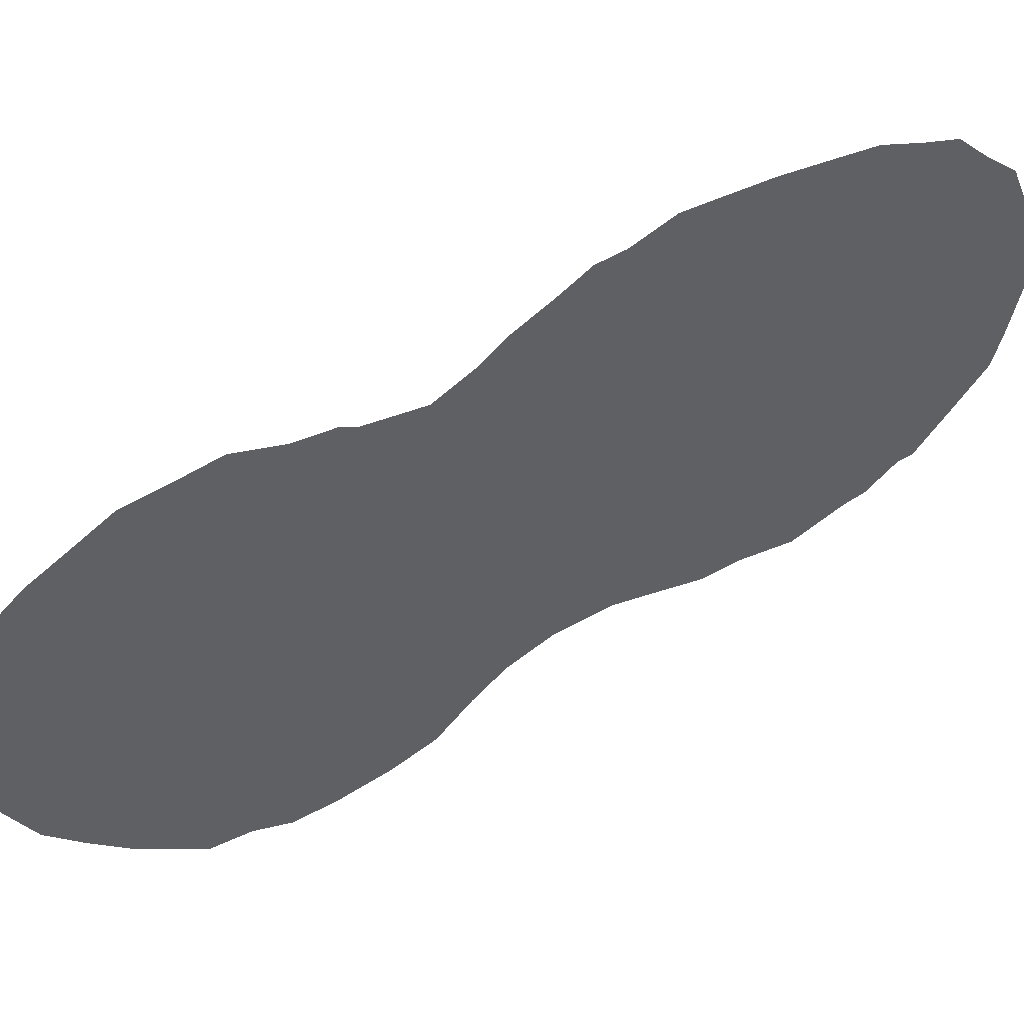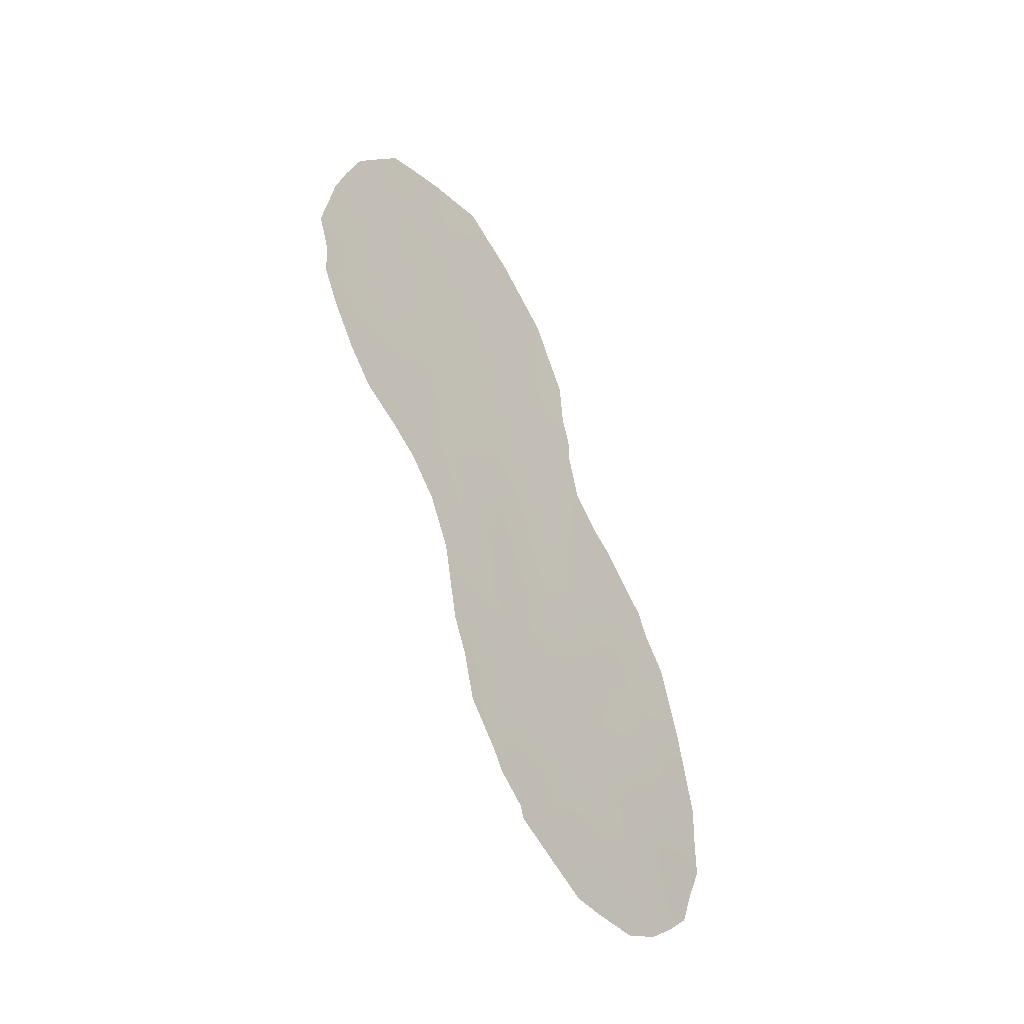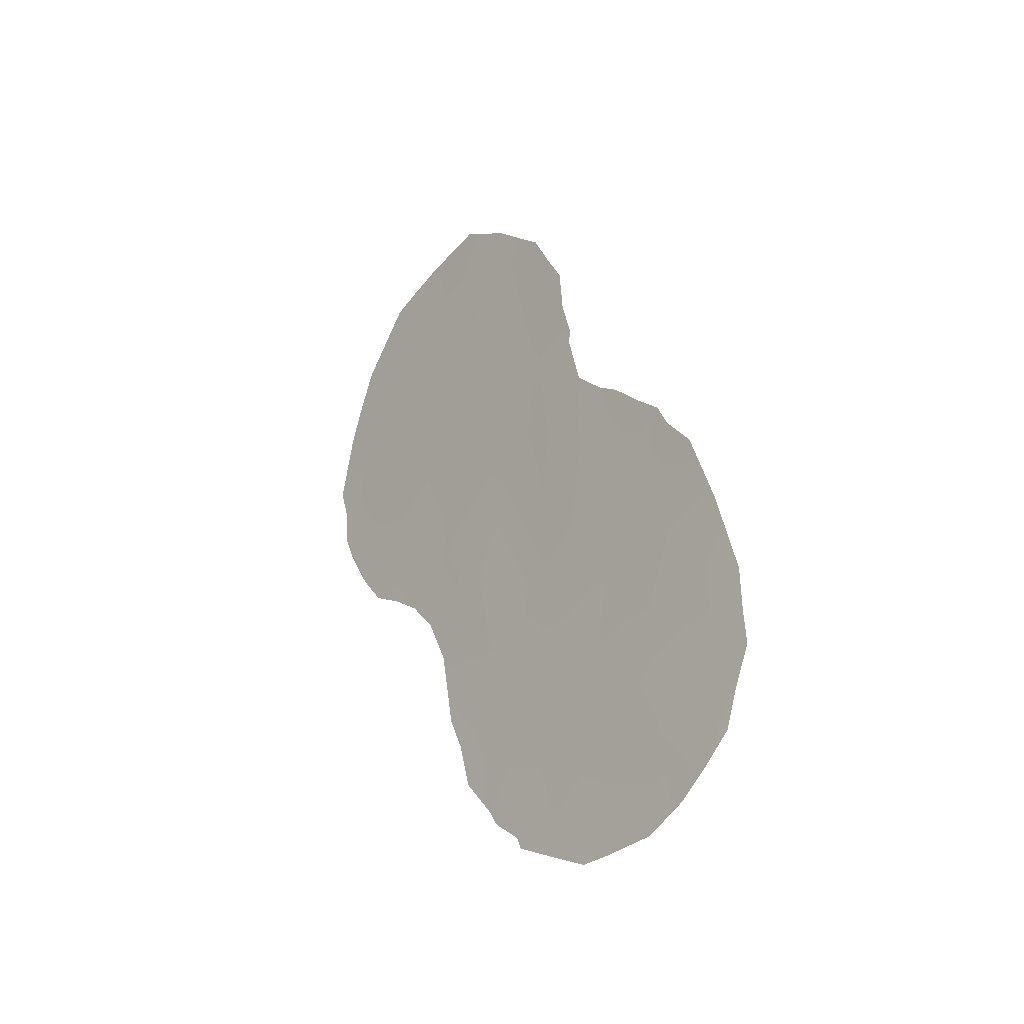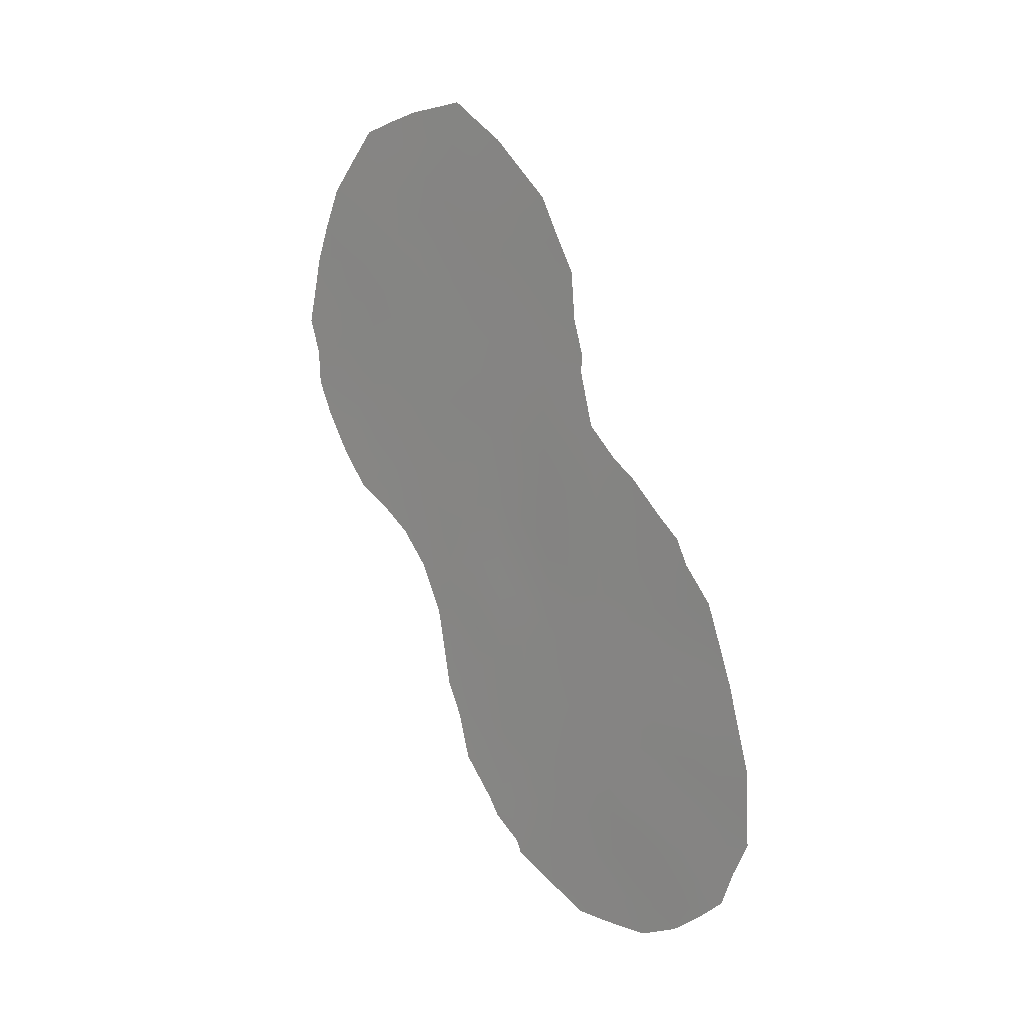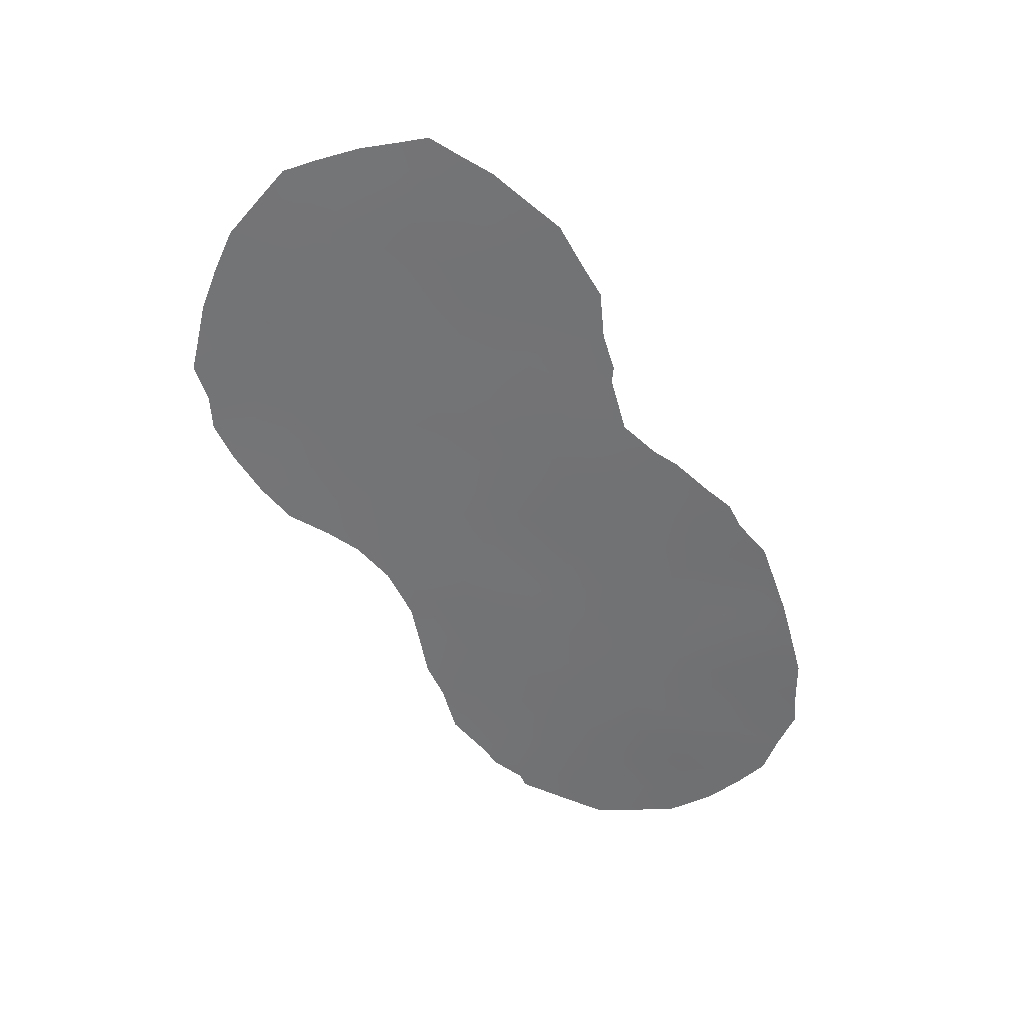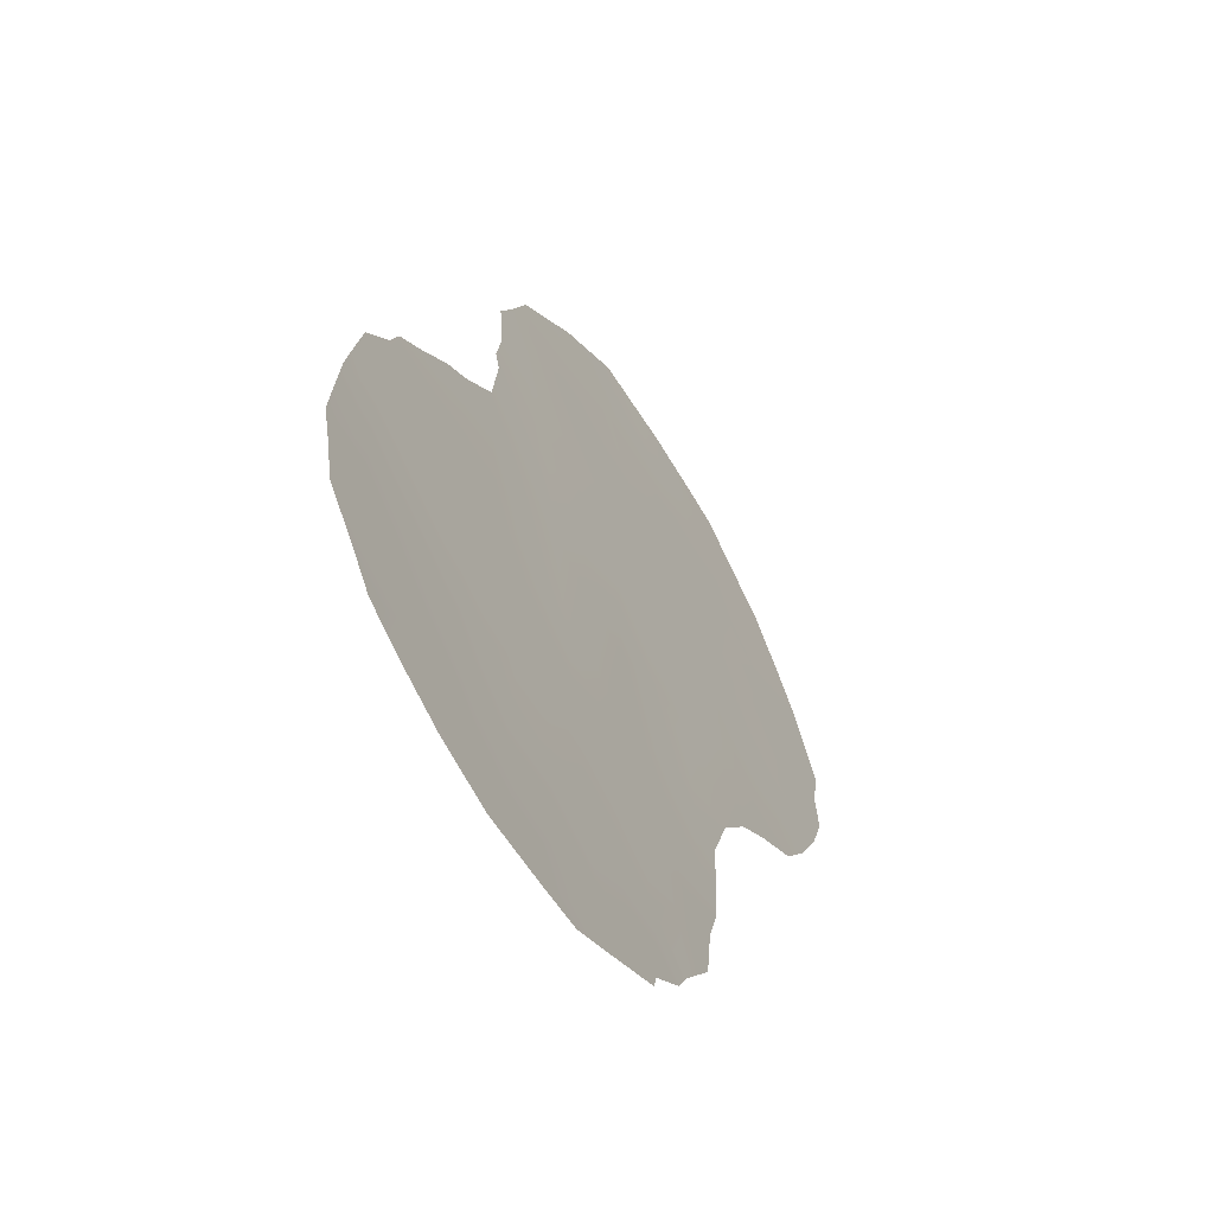
<metadata>
{"format":"obj","ext":"obj","renderer":"f3d","projection":"perspective","resolution":1024,"background":"white","views":[{"elev":10.1,"azim":57.2,"up":"+Y"},{"elev":-43.4,"azim":6.1,"up":"+Z"},{"elev":-31.0,"azim":109.0,"up":"+Z"},{"elev":13.5,"azim":102.9,"up":"+Z"},{"elev":34.0,"azim":59.4,"up":"+Z"},{"elev":33.6,"azim":174.8,"up":"+Y"}]}
</metadata>
<code>
v -85.31 71.32 43.85
v -81.08 78.13 35.09
v -86.45 69.44 38.77
v -85.73 70.59 37.38
v -80.18 79.6 35.57
v -82.72 75.45 41.76
v -85.01 71.73 35.72
v -83.87 73.59 35.92
v -85.33 71.26 39.38
v -81.07 78.19 32.89
v -80.16 79.69 31.97
v -84.22 73.07 44.67
v -80 80.04 29.99
v -81.06 78.23 30.63
v -82.01 76.57 38.18
v -86.19 69.88 40.66
v -83.7 73.84 33.8
v -80.21 79.59 33.96
v -81.89 76.95 26.7
v -81.76 77.1 28.77
v -82.99 75.02 39.4
v -81.99 76.68 31.5
v -84.23 73 34.22
v -79.9 80.26 28.1
v -82.84 75.28 34.92
v -81.96 76.68 36.08
v -83.47 74.26 43.33
v -84.63 72.37 37.65
v -82.81 75.31 32.81
v -81.07 78.33 26.93
v -83.74 73.83 41.24
v -81.92 76.76 33.9
v -82.78 75.38 30.8
v -83.54 74.12 29.8
v -84.15 73.16 39.44
v -83.69 73.87 31.78
v -84.43 72.72 42.7
v -85.21 71.46 41.6
v -82.89 75.17 37.06
v -82.61 75.71 27.42
v -81.16 77.96 37.18
v -82.05 76.52 40.26
v -82.69 75.54 29.72
v -86.93 68.68 38.56
v -86.7 69.02 37.73
v -81.79 76.93 40.35
v -86.96 68.63 39.4
v -87.12 68.38 40.21
v -85.83 70.51 45.32
v -82.5 75.8 44.01
v -86.92 68.72 41.88
v -79.74 80.32 35.04
v -80.08 79.75 35.82
v -79.18 81.37 31.22
v -86 70.12 35.97
v -85.52 70.9 35.47
v -84.44 72.64 33.03
v -84.23 72.96 31.13
v -80.23 79.49 36.4
v -80.94 78.31 37.64
v -79.43 80.89 33.23
v -81.63 77.19 38.7
v -81.99 76.62 42.31
v -85.13 71.54 34.96
v -84.74 72.15 34.16
v -83.31 74.52 45.3
v -84.92 71.99 45.88
v -81.81 76.9 39.96
v -84.08 73.31 46.15
v -80.32 79.61 26.59
v -79.92 80.26 27.16
v -80.84 78.75 26.13
v -81.48 77.65 26.08
v -79.59 80.82 27.72
v -83.88 73.56 29.23
v -84.04 73.29 30.32
v -81.87 76.98 26.09
v -79.41 81.09 28.56
v -86.51 69.39 43.78
v -79.19 81.43 29.41
v -82.92 75.19 27.07
v -82.98 75.09 27.36
v -83.47 74.25 28.29
v -83.33 74.47 27.89
v -84.09 73.24 37.75
v -84.27 72.95 36.8
v -83.78 73.73 36.97
v -80.08 79.85 30.95
v -80.6 78.98 31.32
v -80.52 79.14 30.31
v -80.61 78.89 35.62
v -81.1 78.08 36.17
v -80.4 79.36 29.41
v -80.34 79.5 28.52
v -80.65 78.85 34.53
v -86.3 69.71 39.74
v -86.66 69.12 40.39
v -86.75 68.98 39.51
v -80.63 78.92 32.41
v -81.07 78.19 31.75
v -85.62 70.84 44.68
v -86.15 69.98 44.6
v -85.92 70.35 43.84
v -81.44 77.69 26.97
v -81.32 77.88 27.98
v -81.81 77.04 27.62
v -86.57 69.29 41.26
v -87.02 68.55 41
v -80.18 79.62 34.83
v -79.68 80.52 31.57
v -79.29 81.14 32.16
v -79.77 80.33 32.57
v -85.46 71.02 36.44
v -85.92 70.26 36.73
v -84.2 73.03 33.47
v -83.76 73.75 34.79
v -84.19 73.06 35.11
v -84.46 72.63 35.85
v -84.08 73.23 32.38
v -84.35 72.78 32.22
v -81.25 77.95 29
v -80.79 78.76 27.96
v -80.92 78.48 29.68
v -80.22 79.59 33.01
v -80.65 78.87 33.49
v -79.85 80.18 33.44
v -82.22 76.38 27.2
v -82.39 76.1 26.56
v -81.51 77.47 32.23
v -81.51 77.49 31.07
v -86.15 69.96 41.48
v -86.42 69.52 42.11
v -79.59 80.59 34.19
v -82.44 75.89 37.62
v -82.42 75.94 36.56
v -81.98 76.63 37.13
v -79.6 80.68 30.58
v -81.53 77.36 36.67
v -81.51 77.41 35.6
v -81.94 76.73 35
v -81.5 77.45 34.5
v -81.58 77.28 37.67
v -81.24 77.83 38.01
v -85.77 70.55 40.07
v -85.9 70.33 39.07
v -83.27 74.56 34.35
v -83.33 74.48 35.41
v -81.07 78.16 34
v -82.83 75.29 31.81
v -82.45 75.91 31.37
v -82.39 76.01 32.25
v -82.39 75.99 35.5
v -82.38 76.03 34.42
v -83.6 74.06 42.29
v -83.21 74.67 41.5
v -83.09 74.87 42.58
v -82.21 76.34 29.36
v -82.69 75.56 28.49
v -82.24 76.31 28.14
v -83.85 73.66 44.03
v -84.33 72.9 43.71
v -83.96 73.47 43.02
v -82.37 76.01 40.95
v -81.93 76.7 41.19
v -82.3 76.12 41.99
v -84.63 72.35 34.94
v -83.38 74.4 44.34
v -83.76 73.8 44.95
v -84.3 72.93 40.93
v -84.38 72.78 40.16
v -83.9 73.56 40.26
v -83.86 73.62 38.6
v -83.36 74.42 38.6
v -83.59 74.06 39.43
v -84.72 72.26 44.31
v -84.58 72.51 45.24
v -85.1 71.68 44.93
v -83.14 74.79 30.25
v -83.24 74.62 31.29
v -83.25 74.6 32.31
v -85.27 71.36 40.46
v -85.73 70.62 41.09
v -84.14 73.19 41.97
v -84.84 72.07 42.33
v -84.83 72.04 36.66
v -83.72 73.87 45.75
v -84.13 73.22 45.48
v -84.97 71.83 38.52
v -84.79 72.12 39.65
v -82.45 75.88 39.87
v -82.47 75.85 38.74
v -83.67 73.9 32.82
v -82.61 75.64 42.86
v -82.23 76.24 43.06
v -80.31 79.58 27.57
v -83.36 74.43 40.41
v -82.84 75.26 40.64
v -81.49 77.48 33.39
v -81.94 76.75 32.77
v -86.16 69.88 37.33
v -86.36 69.55 36.75
v -86.09 70.02 38.09
v -82.87 75.23 35.98
v -83.35 74.43 36.49
v -82.92 75.13 38.17
v -83.47 74.24 37.68
v -82.37 76.04 33.33
v -83.24 74.6 33.32
v -82.82 75.31 33.86
v -83.66 73.92 30.75
v -81.68 77.22 29.6
v -84.82 72.11 43.28
v -82.95 75.09 44.71
v -84.81 72.1 40.67
v -85.83 70.47 42.17
v -85.28 71.35 42.72
v -85.71 70.67 43.11
v -86.21 69.87 42.99
v -84.44 72.74 46.03
v -85.43 71.16 45.58
v -79.91 80.22 29.05
v -79.55 80.82 29.64
v -79.2 81.39 30.23
v -85.52 70.93 38.33
v -86.74 69.02 42.82
v -85.19 71.47 37.49
v -80.75 78.65 36.67
v -80.53 79 36.89
v -82.04 76.53 39.28
v -83.07 74.9 29.15
v -82.32 76.14 30.51
v -81.86 76.91 30.29
v -83.1 74.86 28.41
v -80.66 79.02 27.06
v -82.98 75.03 43.65
v -84.61 72.43 41.7
v -84.46 72.65 38.72
v -81.37 77.72 29.99
v -80.89 78.56 28.69
f 3 44 45
f 42 46 164
f 85 86 87
f 88 89 90
f 91 227 92
f 221 93 94
f 91 95 109
f 96 97 98
f 44 98 47
f 99 100 89
f 101 102 103
f 3 98 44
f 104 105 106
f 107 108 97
f 110 111 112
f 7 113 56
f 17 23 115
f 116 117 23
f 117 118 166
f 5 53 59
f 90 123 93
f 99 124 125
f 124 112 126
f 19 127 128
f 100 129 130
f 131 132 107
f 18 133 109
f 134 135 136
f 88 137 110
f 92 138 139
f 140 141 139
f 138 142 136
f 144 96 145
f 116 146 147
f 125 95 148
f 149 150 151
f 140 152 153
f 154 155 156
f 157 158 159
f 160 161 162
f 6 163 165
f 23 117 166
f 160 167 168
f 169 170 171
f 172 173 174
f 175 176 177
f 210 178 179
f 149 180 179
f 144 181 182
f 42 68 46
f 185 118 86
f 168 186 187
f 229 190 191
f 192 115 119
f 193 165 194
f 24 195 71
f 30 72 234
f 155 196 197
f 195 94 122
f 198 199 129
f 200 201 114
f 4 202 200
f 203 204 147
f 24 71 74
f 134 191 205
f 205 173 206
f 203 152 135
f 7 56 64
f 199 207 151
f 208 209 146
f 153 209 207
f 34 76 75
f 193 235 156
f 34 210 76
f 123 238 121
f 161 175 212
f 19 77 73
f 24 74 78
f 235 213 167
f 172 237 85
f 196 171 174
f 170 214 189
f 208 192 180
f 154 162 183
f 215 216 217
f 215 131 182
f 184 212 216
f 217 103 218
f 187 219 176
f 177 220 101
f 13 221 222
f 222 223 137
f 197 190 163
f 206 87 204
f 202 224 145
f 141 198 148
f 127 106 159
f 218 225 132
f 188 224 226
f 185 226 113
f 227 59 228
f 41 60 143
f 42 229 68
f 40 82 81
f 34 75 83
f 231 150 33
f 157 232 231
f 40 158 82
f 206 85 87
f 85 28 86
f 87 86 8
f 13 88 90
f 88 11 89
f 90 89 14
f 2 91 92
f 91 5 59
f 92 227 41
f 24 221 94
f 221 13 93
f 94 93 239
f 5 91 109
f 91 2 95
f 109 95 18
f 3 96 98
f 96 16 97
f 98 97 48
f 98 48 47
f 11 99 89
f 99 10 100
f 89 100 14
f 1 101 103
f 101 49 102
f 103 102 79
f 19 104 106
f 104 30 105
f 106 105 20
f 16 107 97
f 107 51 108
f 97 108 48
f 5 109 52
f 5 52 53
f 11 110 112
f 110 54 111
f 112 111 61
f 113 4 114
f 113 114 55
f 113 55 56
f 17 116 23
f 116 8 117
f 117 8 118
f 166 118 7
f 36 119 58
f 120 58 119
f 121 20 105
f 122 105 30
f 13 90 93
f 90 14 123
f 93 123 239
f 10 99 125
f 99 11 124
f 125 124 18
f 18 124 126
f 124 11 112
f 126 112 61
f 127 40 128
f 81 128 40
f 128 77 19
f 14 100 130
f 100 10 129
f 130 129 22
f 16 131 107
f 131 215 132
f 107 132 51
f 18 126 133
f 126 61 133
f 109 133 52
f 15 134 136
f 134 39 135
f 136 135 26
f 11 88 110
f 88 13 137
f 110 137 54
f 2 92 139
f 92 41 138
f 139 138 26
f 26 140 139
f 140 32 141
f 139 141 2
f 26 138 136
f 138 41 142
f 136 142 15
f 143 142 41
f 15 142 62
f 143 62 142
f 9 144 145
f 144 16 96
f 145 96 3
f 8 116 147
f 116 17 146
f 147 146 25
f 10 125 148
f 125 18 95
f 148 95 2
f 29 149 151
f 149 33 150
f 151 150 22
f 32 140 153
f 140 26 152
f 153 152 25
f 27 154 156
f 154 31 155
f 156 155 6
f 20 157 159
f 157 43 158
f 159 158 40
f 27 160 162
f 160 12 161
f 162 161 37
f 163 164 165
f 164 163 42
f 165 164 63
f 64 166 7
f 166 64 65
f 12 160 168
f 160 27 167
f 168 167 66
f 31 169 171
f 171 170 35
f 35 172 174
f 172 206 173
f 174 173 21
f 1 175 177
f 175 12 176
f 177 176 67
f 36 210 179
f 210 34 178
f 179 178 33
f 33 149 179
f 149 29 180
f 179 180 36
f 16 144 182
f 144 9 181
f 182 181 38
f 236 184 38
f 28 185 86
f 185 7 118
f 86 118 8
f 12 168 187
f 168 66 186
f 187 186 69
f 9 188 189
f 188 28 237
f 189 237 35
f 15 229 191
f 229 42 190
f 191 190 21
f 36 192 119
f 192 17 115
f 119 115 57
f 120 119 57
f 193 6 165
f 194 165 63
f 194 50 193
f 195 70 71
f 104 73 30
f 73 104 19
f 6 155 197
f 155 31 196
f 197 196 21
f 30 234 122
f 195 24 94
f 122 94 239
f 10 198 129
f 198 32 199
f 129 199 22
f 4 200 114
f 114 201 55
f 202 45 200
f 45 202 3
f 201 200 45
f 25 203 147
f 203 39 204
f 147 204 8
f 39 134 205
f 134 15 191
f 205 191 21
f 39 205 206
f 205 21 173
f 39 203 135
f 203 25 152
f 135 152 26
f 178 34 230
f 22 199 151
f 199 32 207
f 151 207 29
f 17 208 146
f 208 29 209
f 146 209 25
f 32 153 207
f 153 25 209
f 207 209 29
f 6 193 156
f 193 50 235
f 58 210 36
f 210 58 76
f 239 123 121
f 121 211 20
f 37 161 212
f 161 12 175
f 212 175 1
f 27 235 167
f 235 50 213
f 167 213 66
f 206 172 85
f 172 35 237
f 85 237 28
f 21 196 174
f 196 31 171
f 174 171 35
f 35 170 189
f 29 208 180
f 208 17 192
f 180 192 36
f 31 154 183
f 154 27 162
f 183 162 37
f 215 38 216
f 217 216 1
f 38 215 182
f 182 131 16
f 181 214 38
f 37 236 183
f 169 31 183
f 38 184 216
f 184 37 212
f 216 212 1
f 215 217 218
f 217 1 103
f 218 103 79
f 12 187 176
f 187 69 219
f 176 219 67
f 1 177 101
f 177 67 220
f 101 220 49
f 78 221 24
f 221 78 222
f 80 222 78
f 13 222 137
f 222 80 223
f 137 223 54
f 6 197 163
f 197 21 190
f 163 190 42
f 39 206 204
f 204 87 8
f 3 202 145
f 202 4 224
f 145 224 9
f 2 141 148
f 141 32 198
f 148 198 10
f 40 127 159
f 127 19 106
f 159 106 20
f 215 218 132
f 218 79 225
f 132 225 51
f 28 188 226
f 188 9 224
f 226 224 4
f 7 185 113
f 185 28 226
f 113 226 4
f 59 227 91
f 41 227 60
f 228 60 227
f 62 229 15
f 229 62 68
f 230 34 83
f 43 231 33
f 231 22 150
f 14 130 238
f 130 22 232
f 43 157 231
f 231 232 22
f 82 158 233
f 233 230 83
f 84 233 83
f 234 72 70
f 234 70 195
f 234 195 122
f 82 233 84
f 23 166 65
f 158 43 230
f 156 235 27
f 178 230 43
f 33 178 43
f 236 169 183
f 169 236 214
f 170 169 214
f 214 236 38
f 236 37 184
f 189 214 181
f 9 189 181
f 157 20 211
f 188 237 189
f 30 73 72
f 157 211 232
f 115 23 65
f 238 211 121
f 211 238 232
f 238 123 14
f 238 130 232
f 115 65 57
f 239 105 122
f 239 121 105
f 158 230 233

</code>
